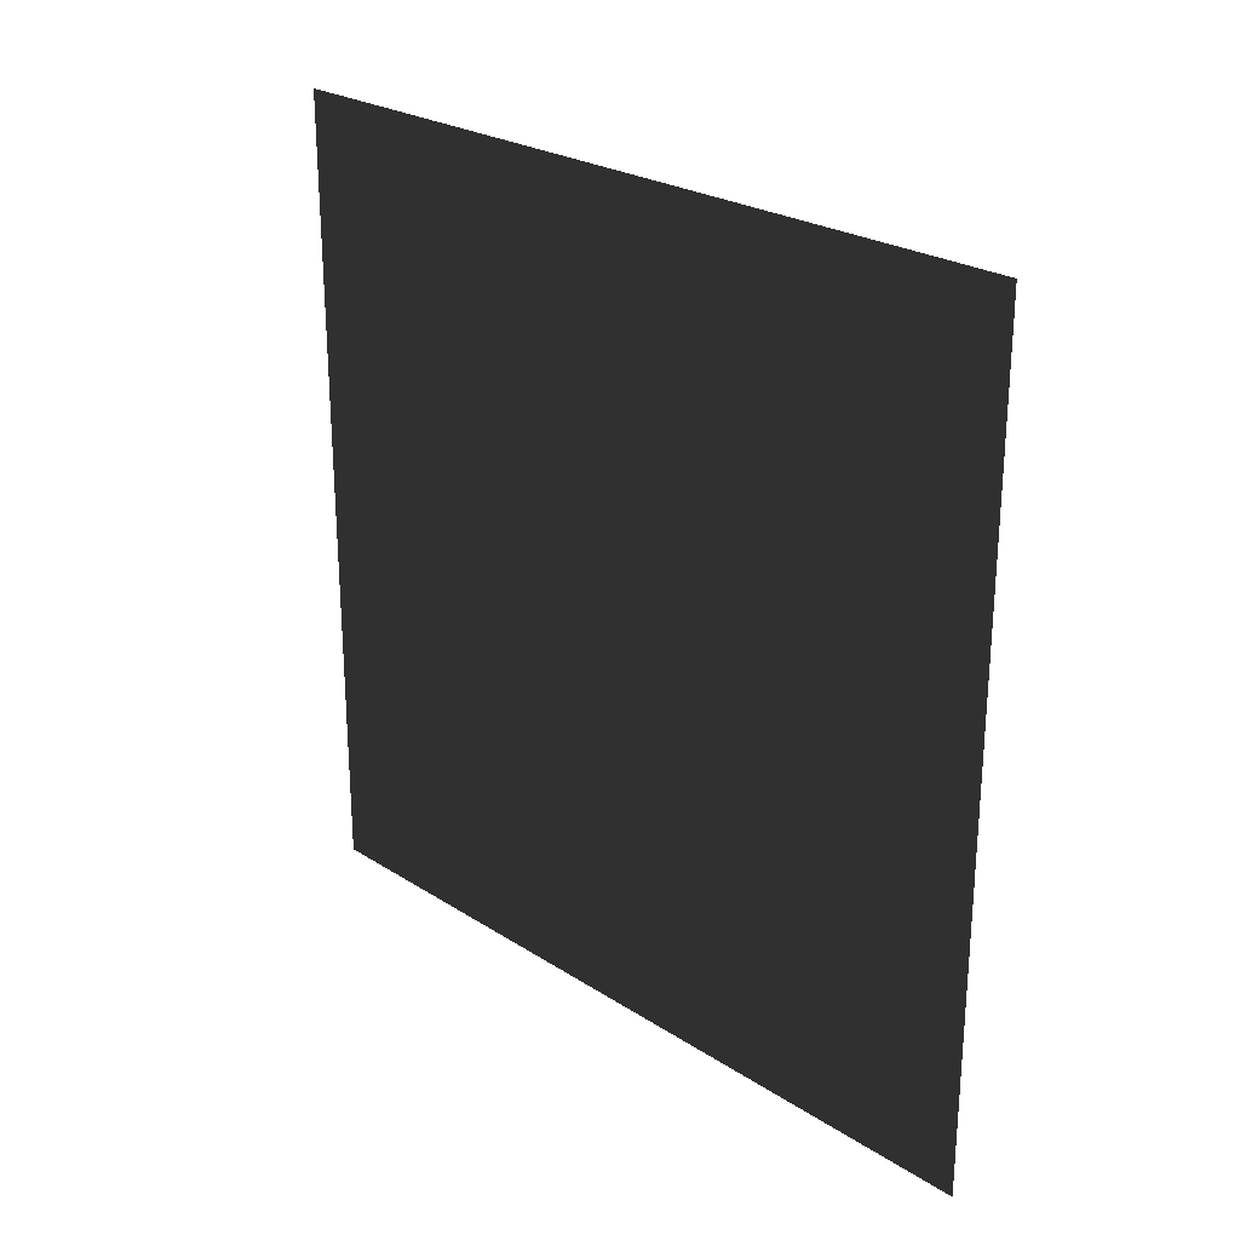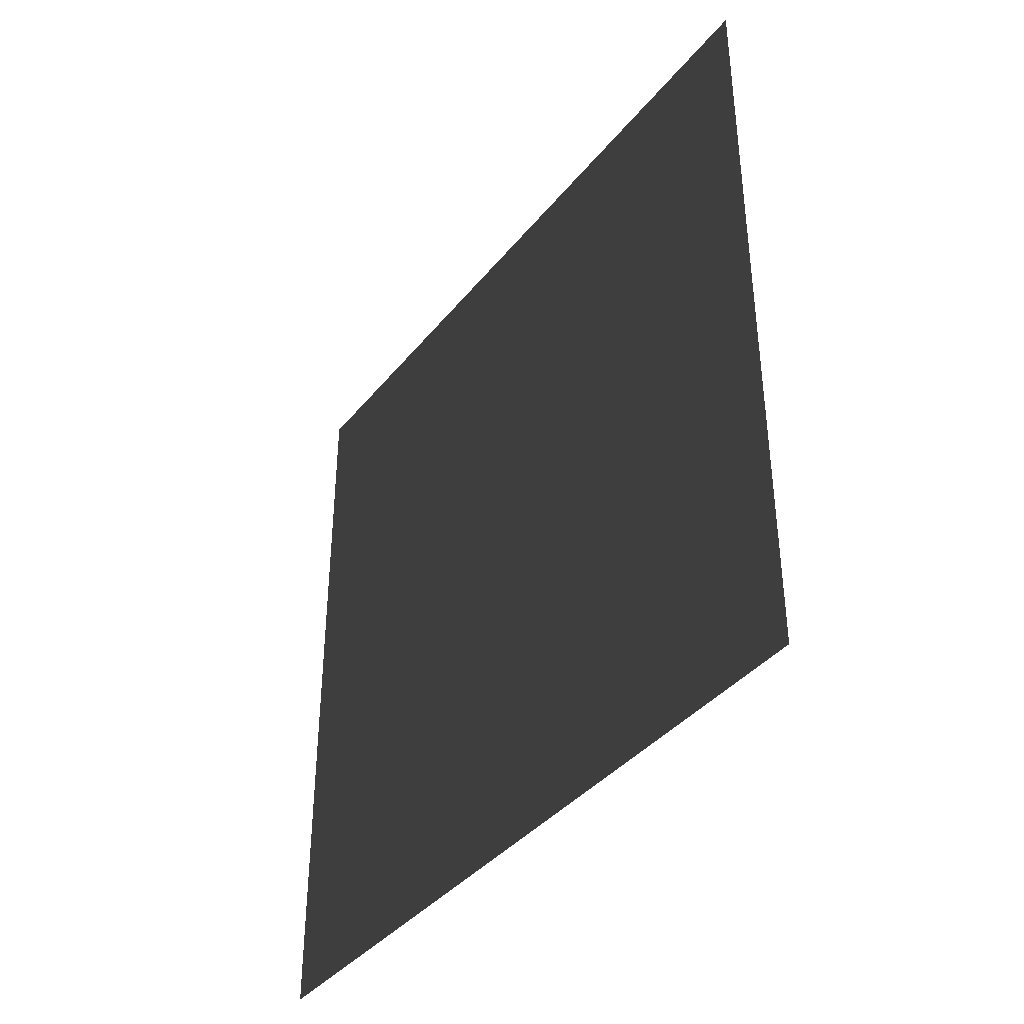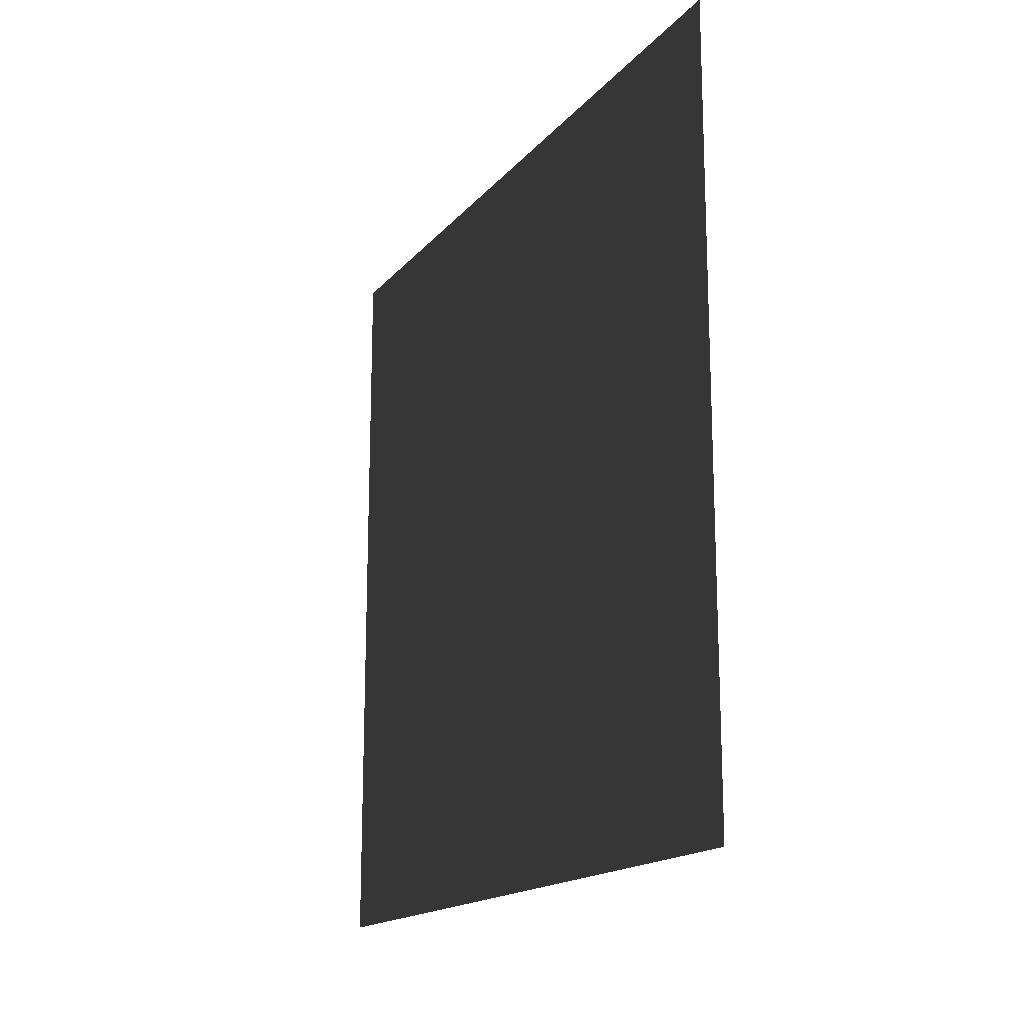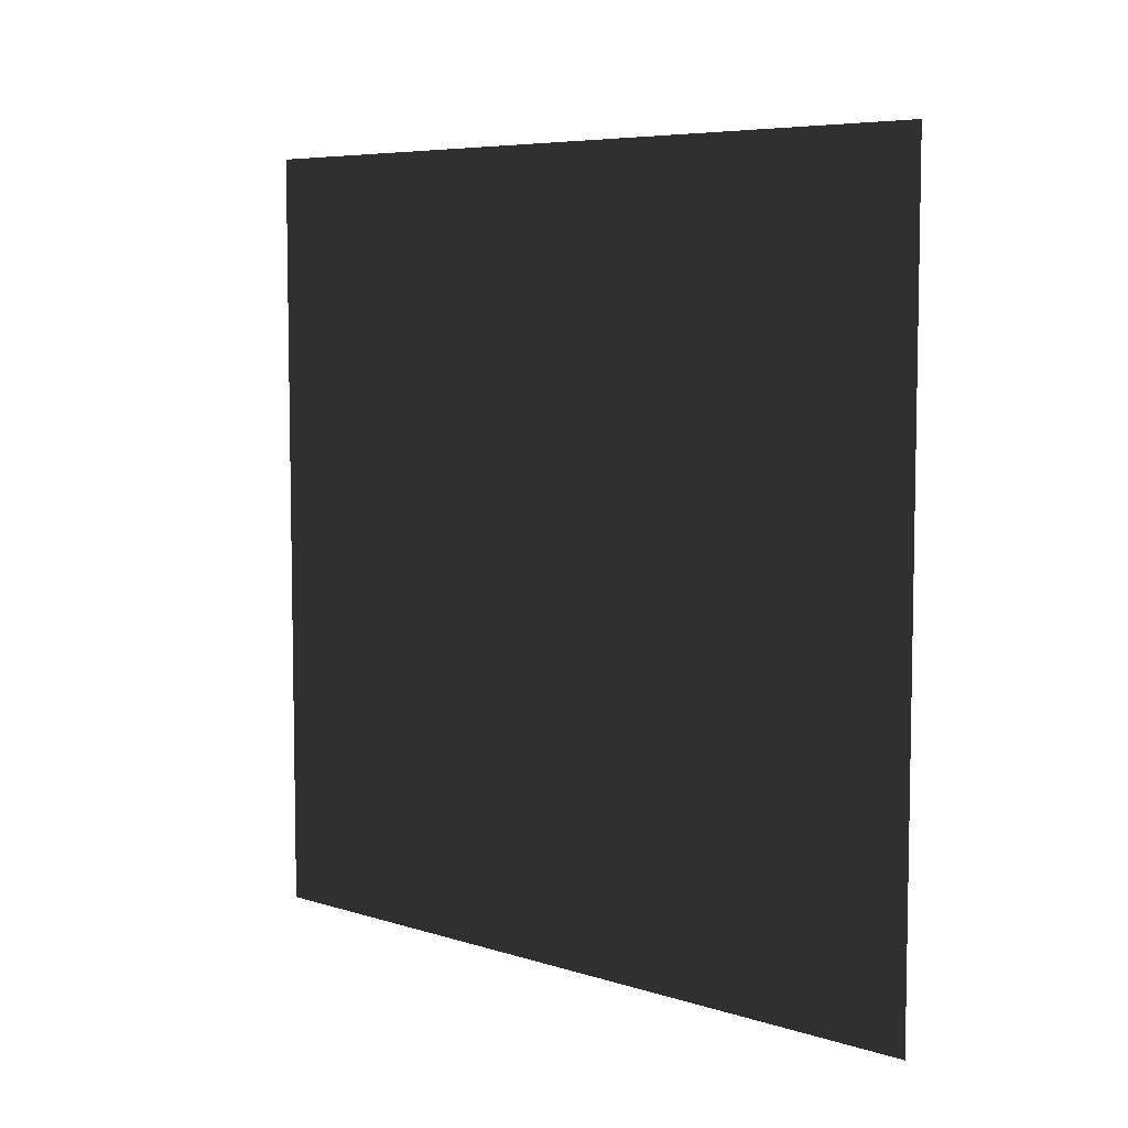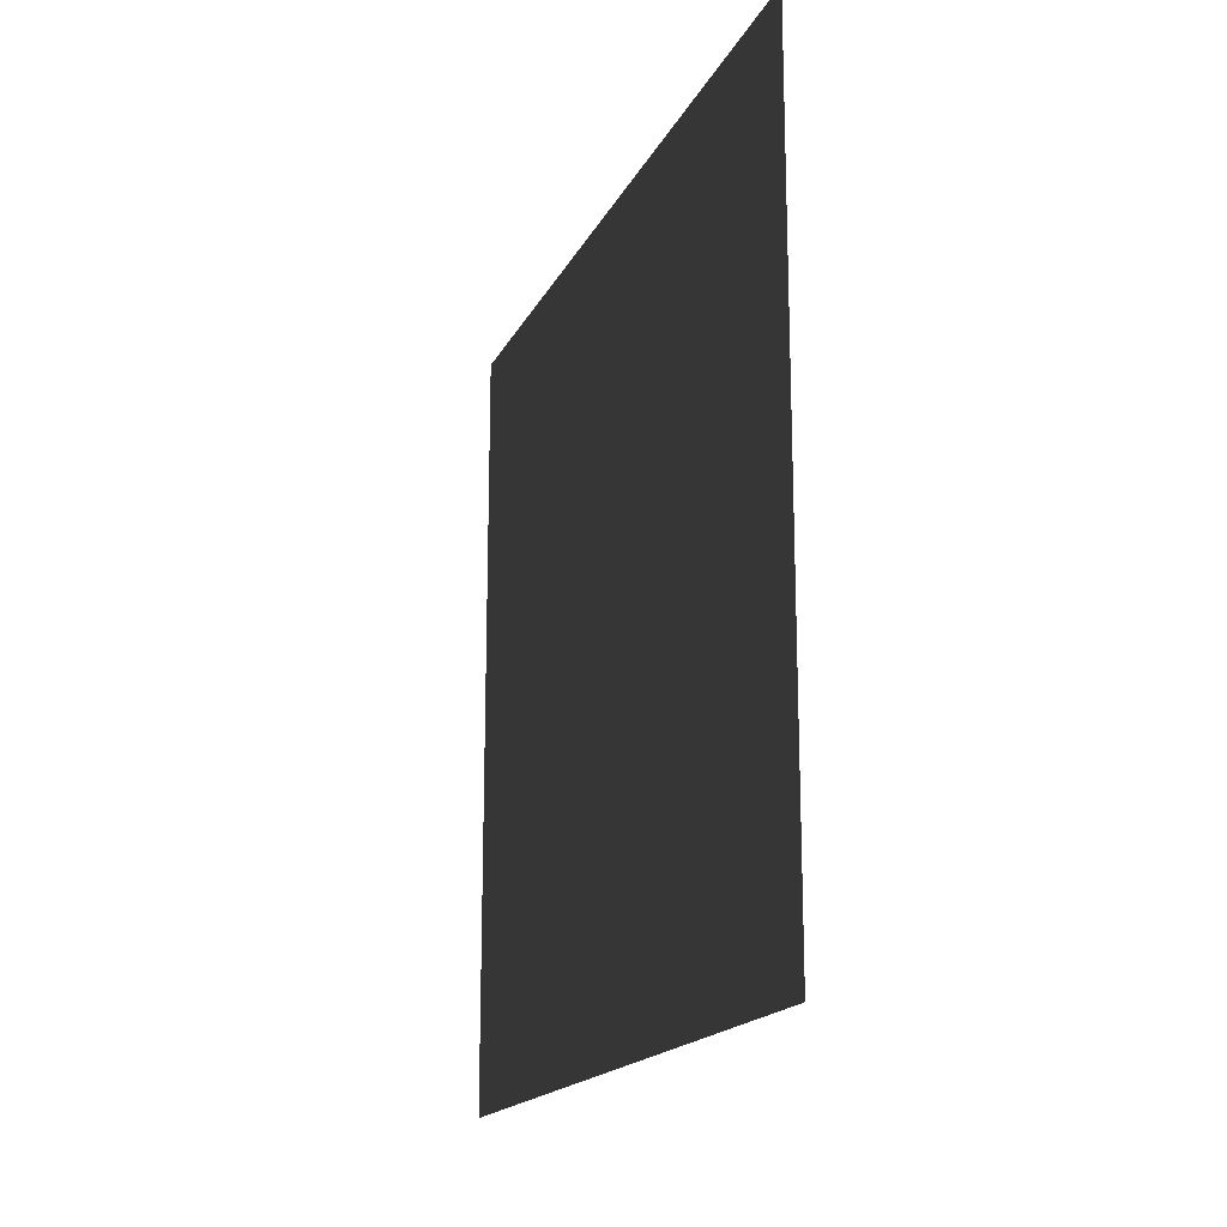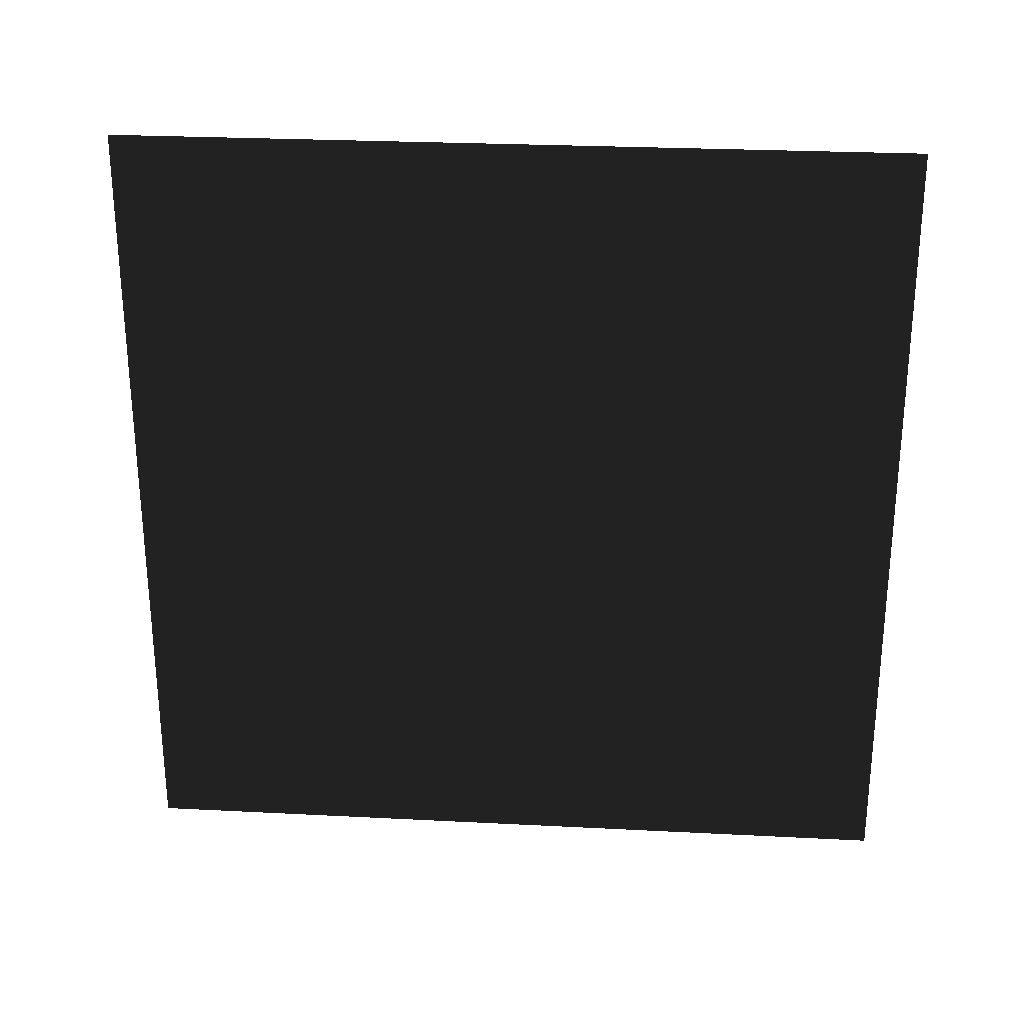
<metadata>
{"format":"obj","ext":"obj","renderer":"f3d","projection":"perspective","resolution":1024,"background":"white","views":[{"elev":25.2,"azim":135.8,"up":"+Y"},{"elev":-38.5,"azim":145.7,"up":"+Y"},{"elev":-16.7,"azim":153.6,"up":"+Y"},{"elev":6.6,"azim":132.6,"up":"+Y"},{"elev":-17.5,"azim":160.7,"up":"+Y"},{"elev":26.6,"azim":-85.4,"up":"+Z"}]}
</metadata>
<code>
v -0.2 3 3
v -0.2 9.7e-09 -6.418e-06
v -0.2 3 -6.418e-06
v -0.2 -2.09e-07 3
g wall09_9888_714
f 1 3 2
f 2 4 1

</code>
